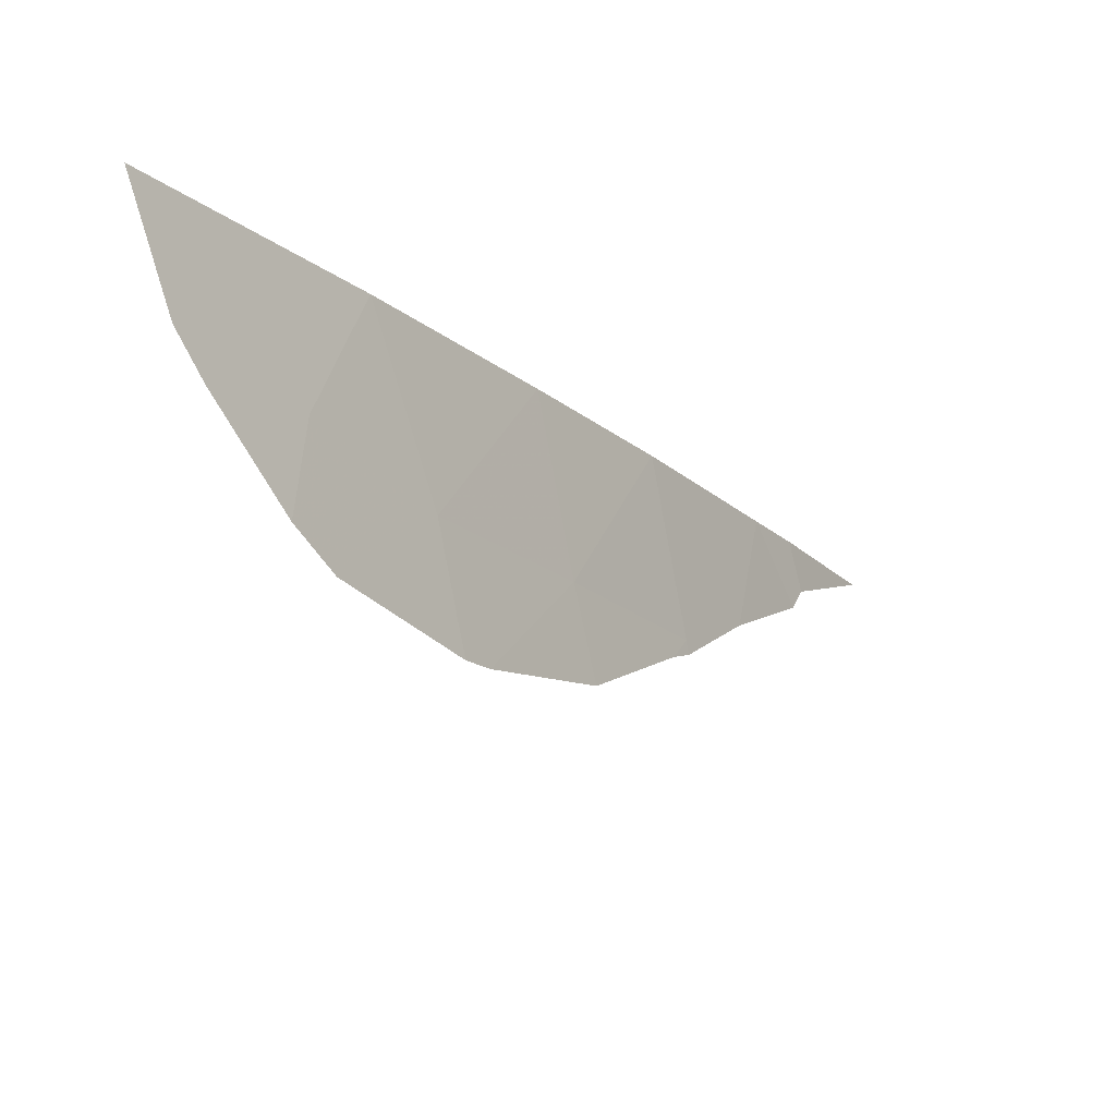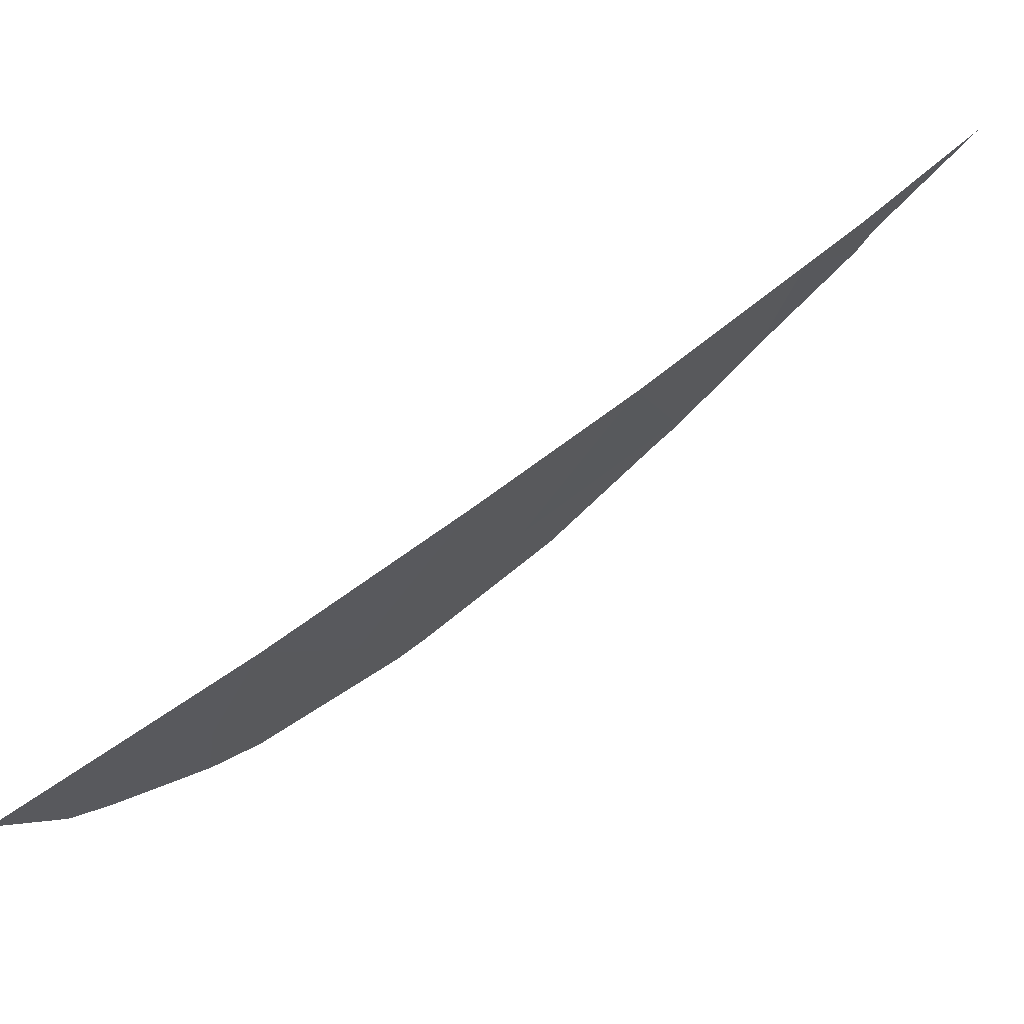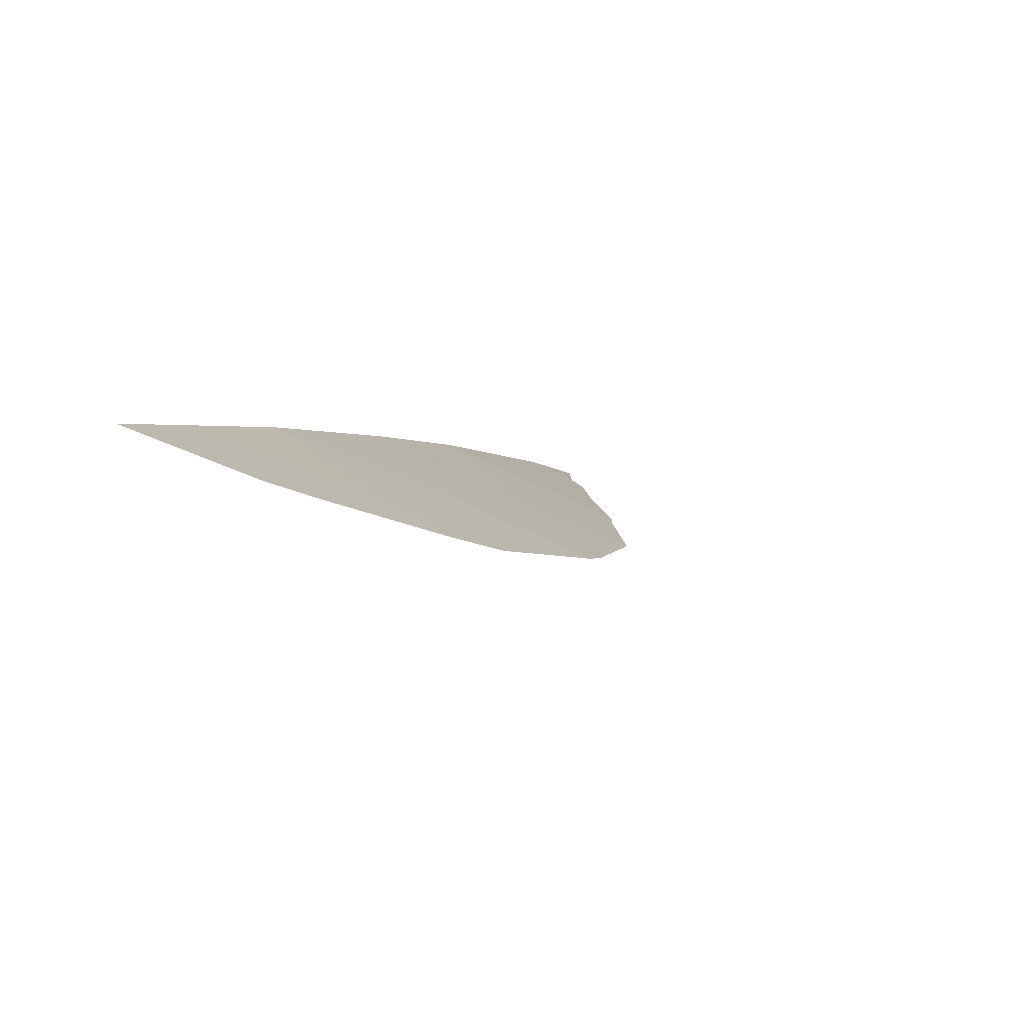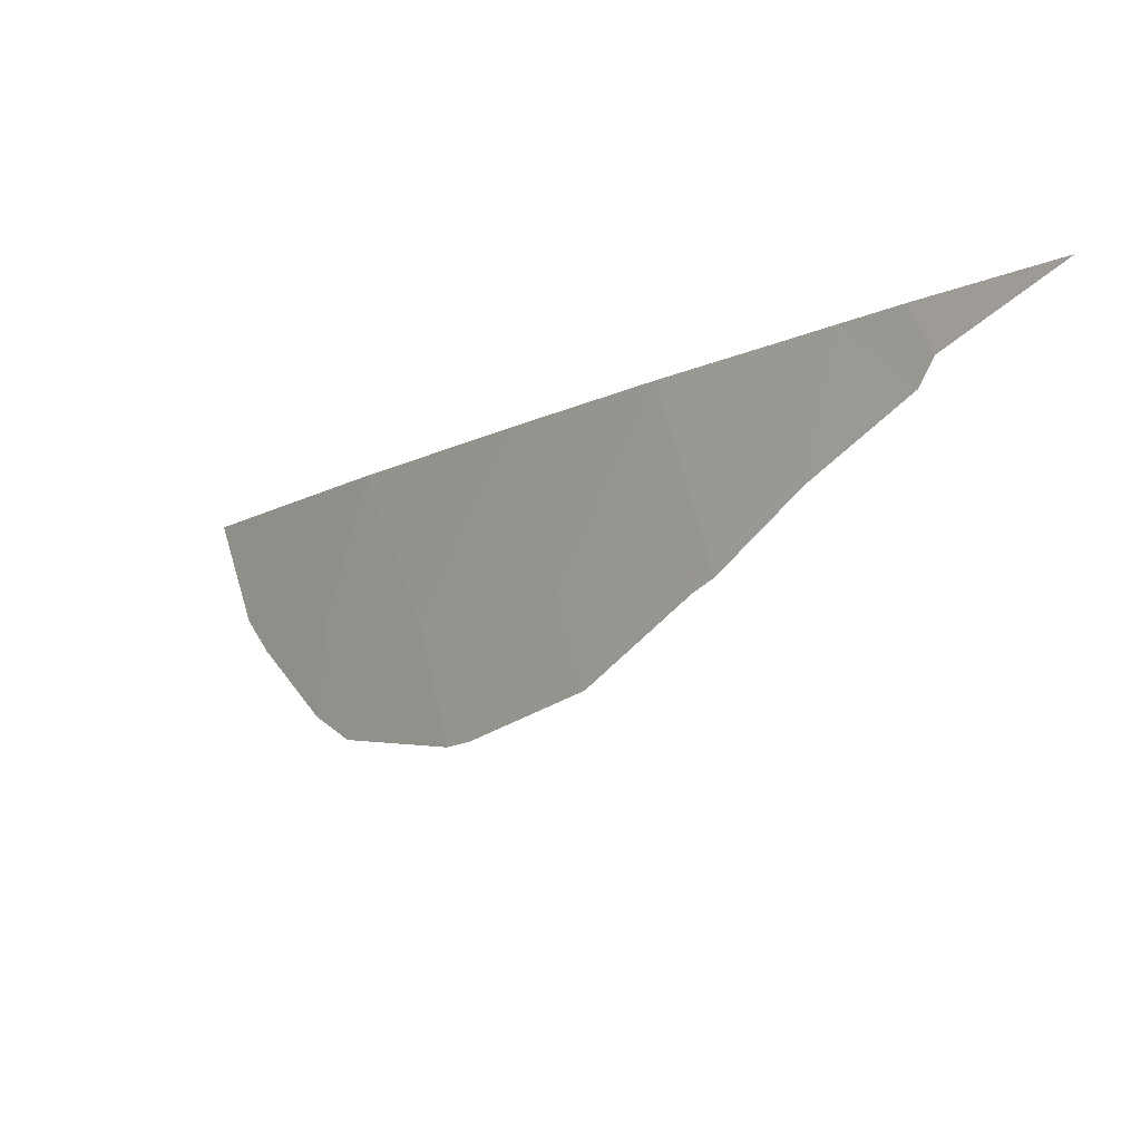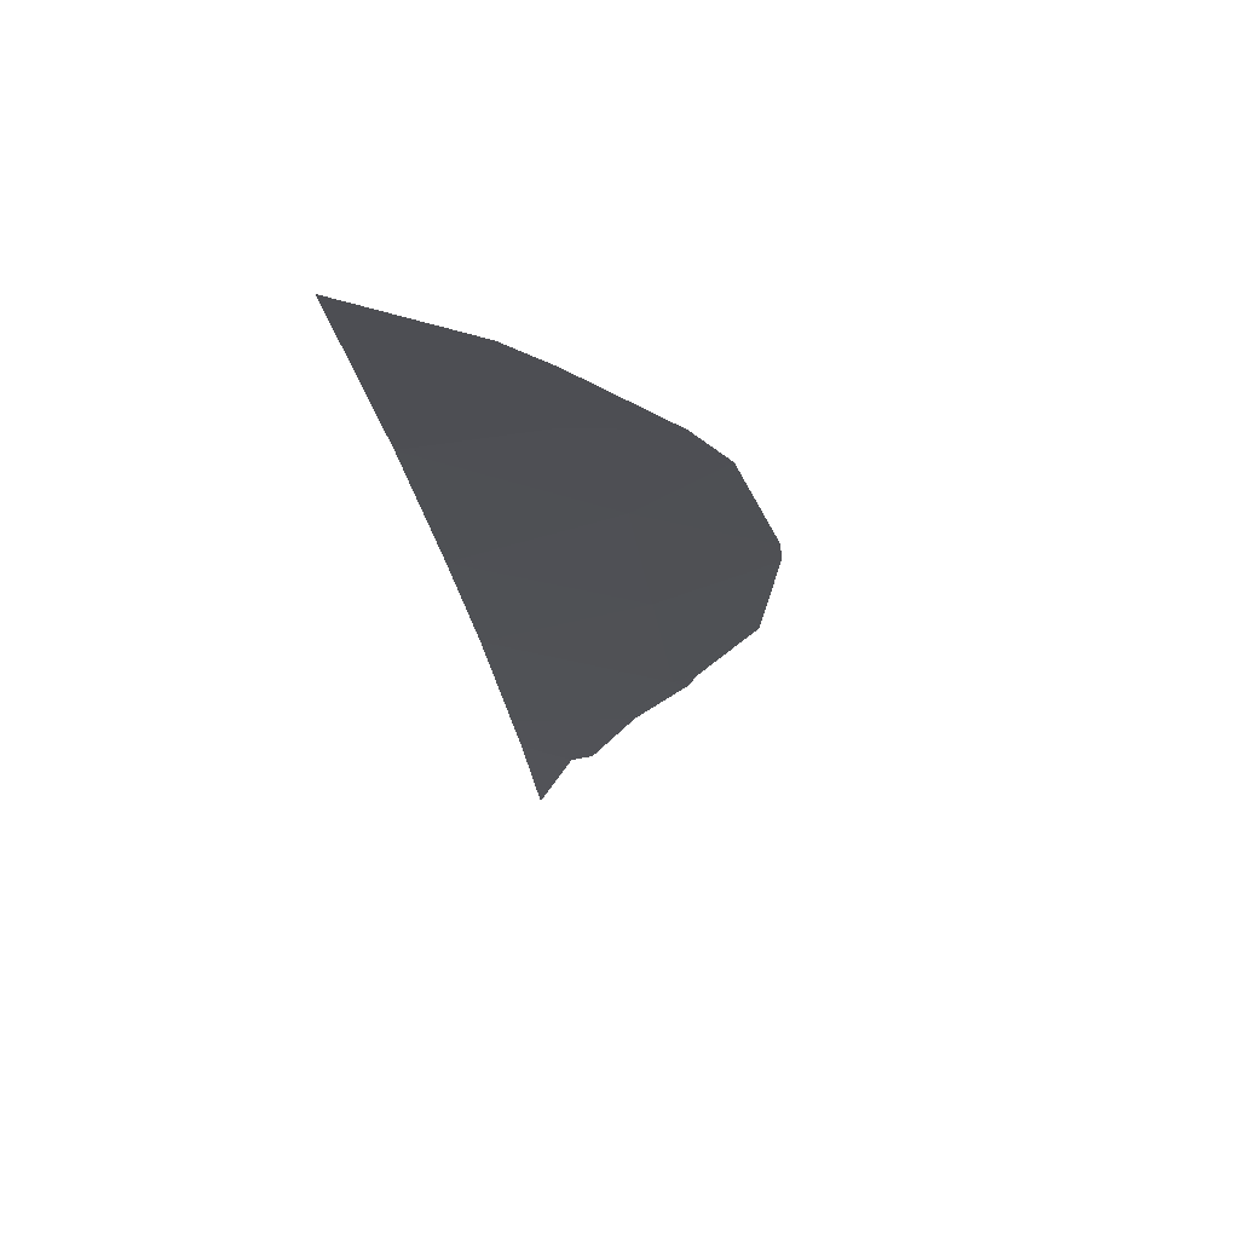
<metadata>
{"format":"obj","ext":"obj","renderer":"f3d","projection":"perspective","resolution":1024,"background":"white","views":[{"elev":-20.0,"azim":174.4,"up":"+Z"},{"elev":69.4,"azim":-167.1,"up":"+Z"},{"elev":53.5,"azim":121.7,"up":"+Y"},{"elev":-12.1,"azim":-79.7,"up":"+Z"},{"elev":30.0,"azim":99.0,"up":"+Y"}]}
</metadata>
<code>
v -42.05 93.01 -50
v -47.16 86.98 -50
v -47.6 86.43 -50
v -42.7 92.31 -51.3
v -43.76 91.1 -51.64
v -43.15 91.81 -50
v -46.26 88.12 -51.66
v -45.04 89.6 -51.64
v -44.67 90.05 -50
v -45.89 88.6 -50
v -47.63 86.36 -50.69
v -47.75 86.22 -50.46
v -42.95 92.01 -52.52
v -42.59 92.41 -52.23
v -44.03 90.79 -52.77
v -44.25 90.53 -52.76
v -45.27 89.32 -52.51
v -46.11 88.29 -51.88
v -46.28 88.08 -51.79
v -46.91 87.29 -51.22
v -41.93 93.14 -51.45
v -41.3 93.83 -50
v -41.68 93.41 -51.08
v -48.52 85.18 -50
f 2 3 12
f 2 12 11
f 4 5 13
f 4 13 14
f 5 15 13
f 4 6 5
f 8 17 16
f 8 9 10
f 7 19 18
f 8 7 18
f 8 18 17
f 10 7 8
f 7 2 20
f 7 20 19
f 9 5 6
f 5 8 16
f 5 16 15
f 5 9 8
f 4 14 21
f 10 2 7
f 2 11 20
f 1 23 22
f 1 6 4
f 1 4 21
f 1 21 23
f 3 24 12

</code>
